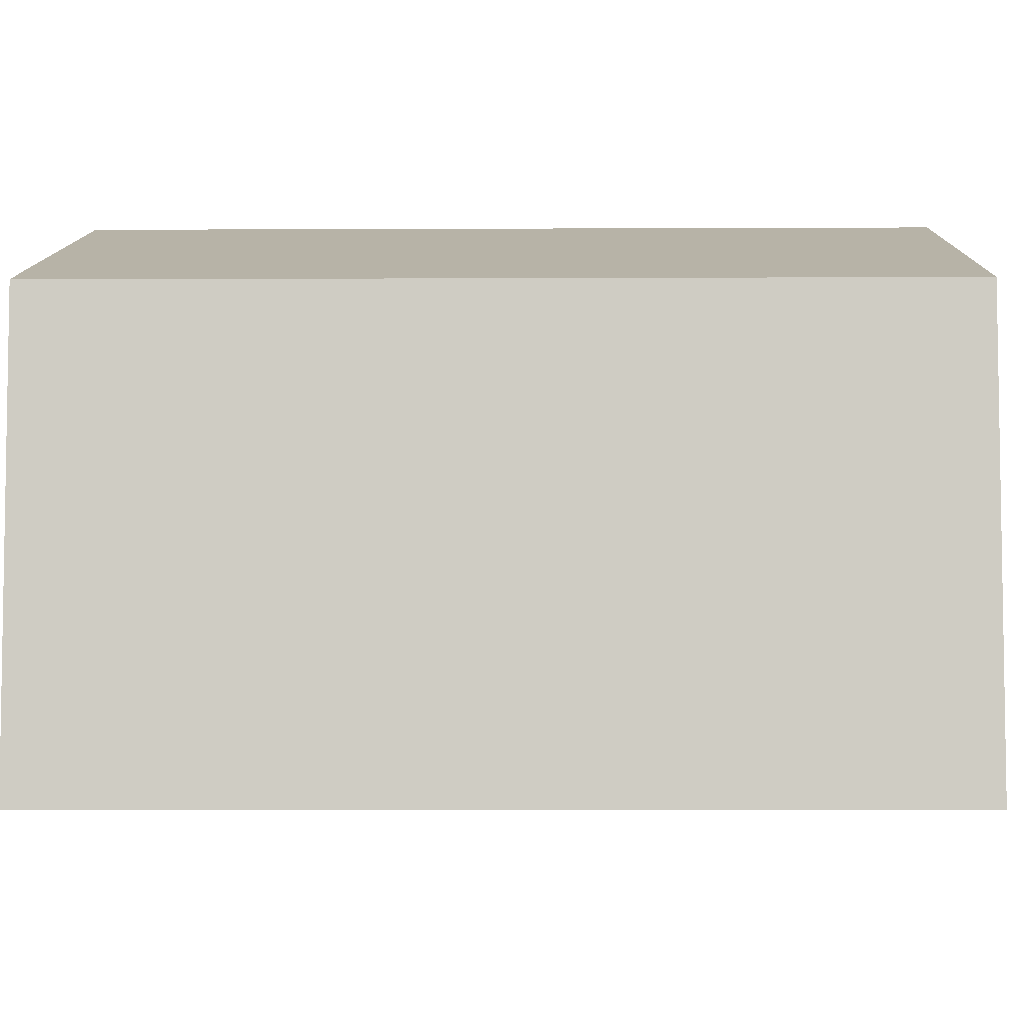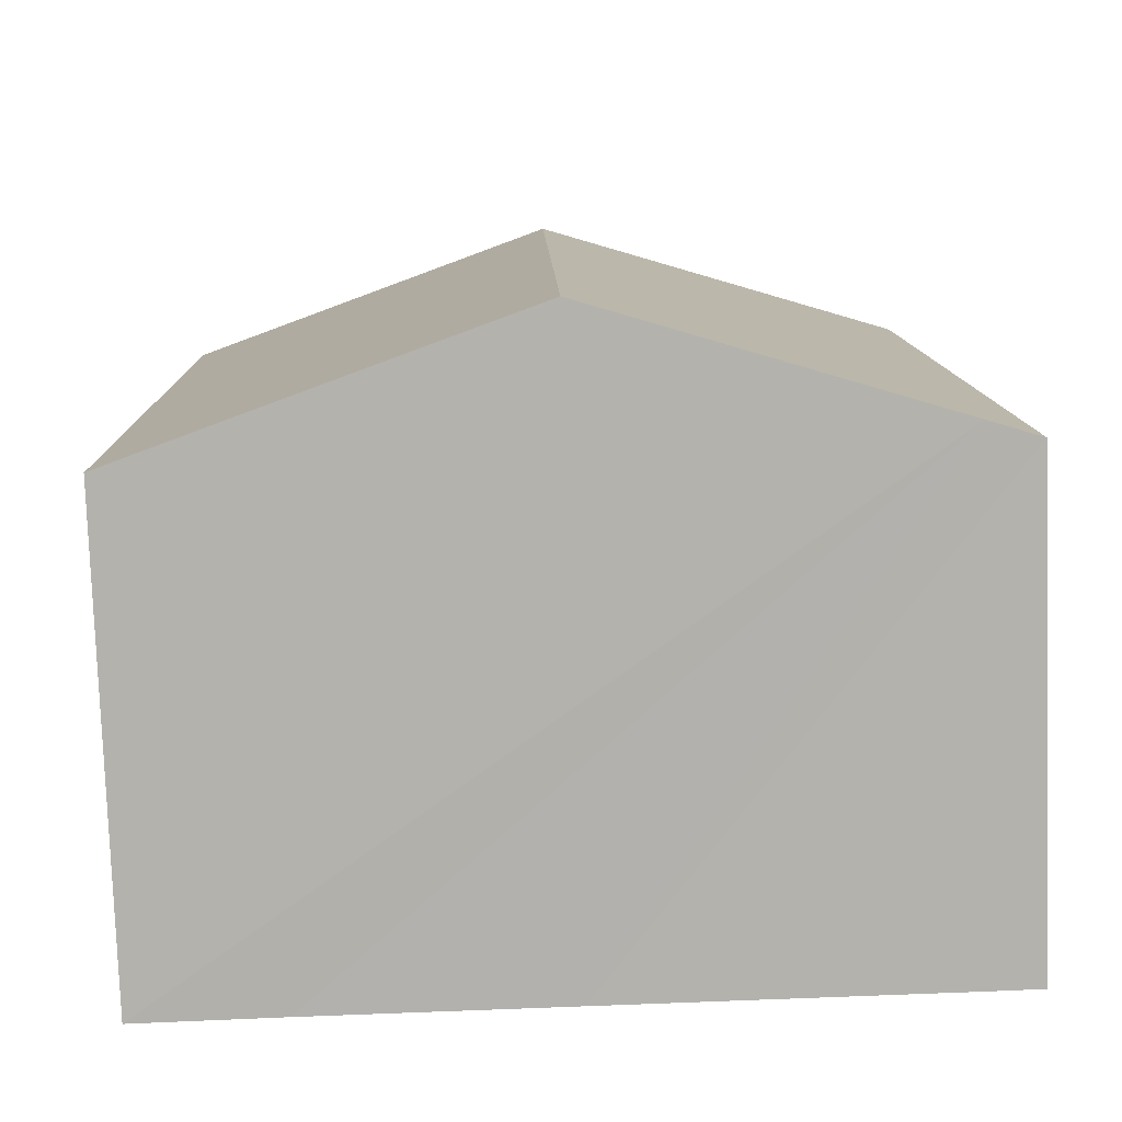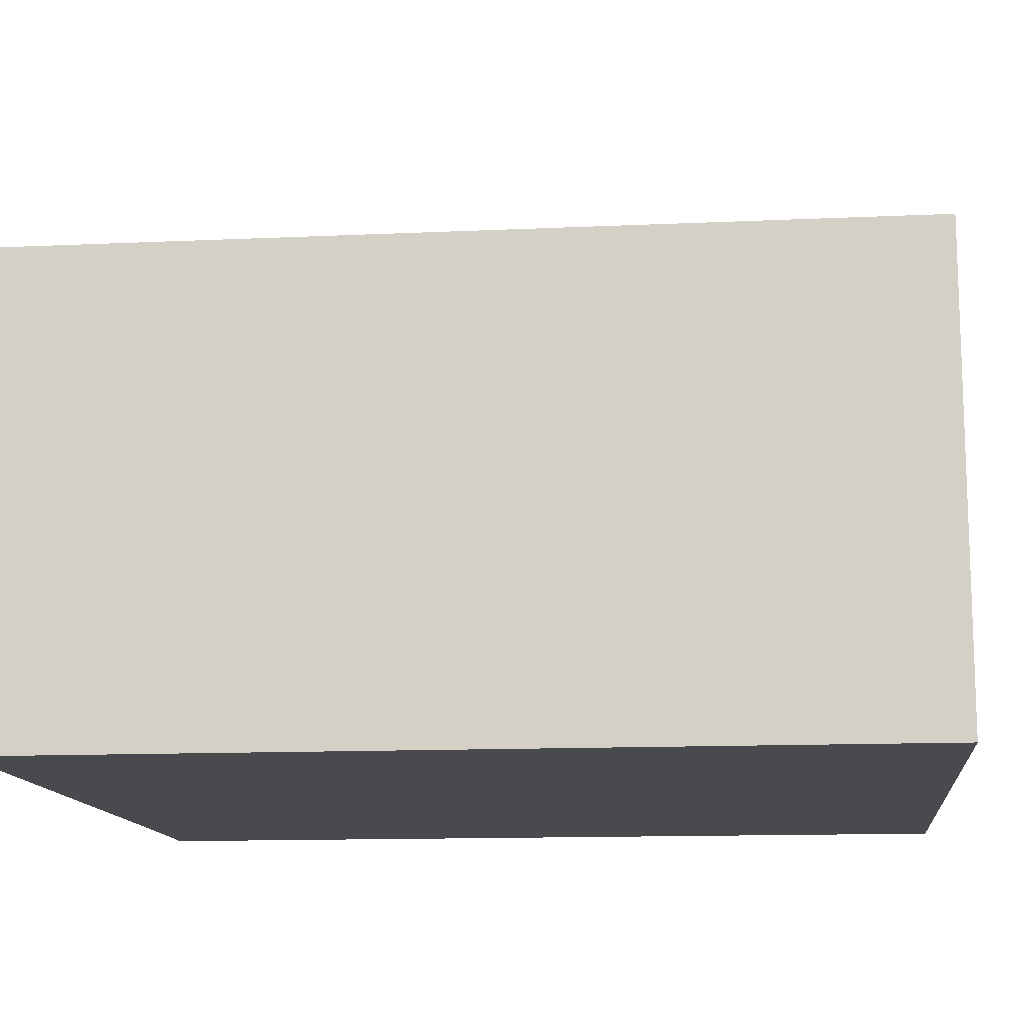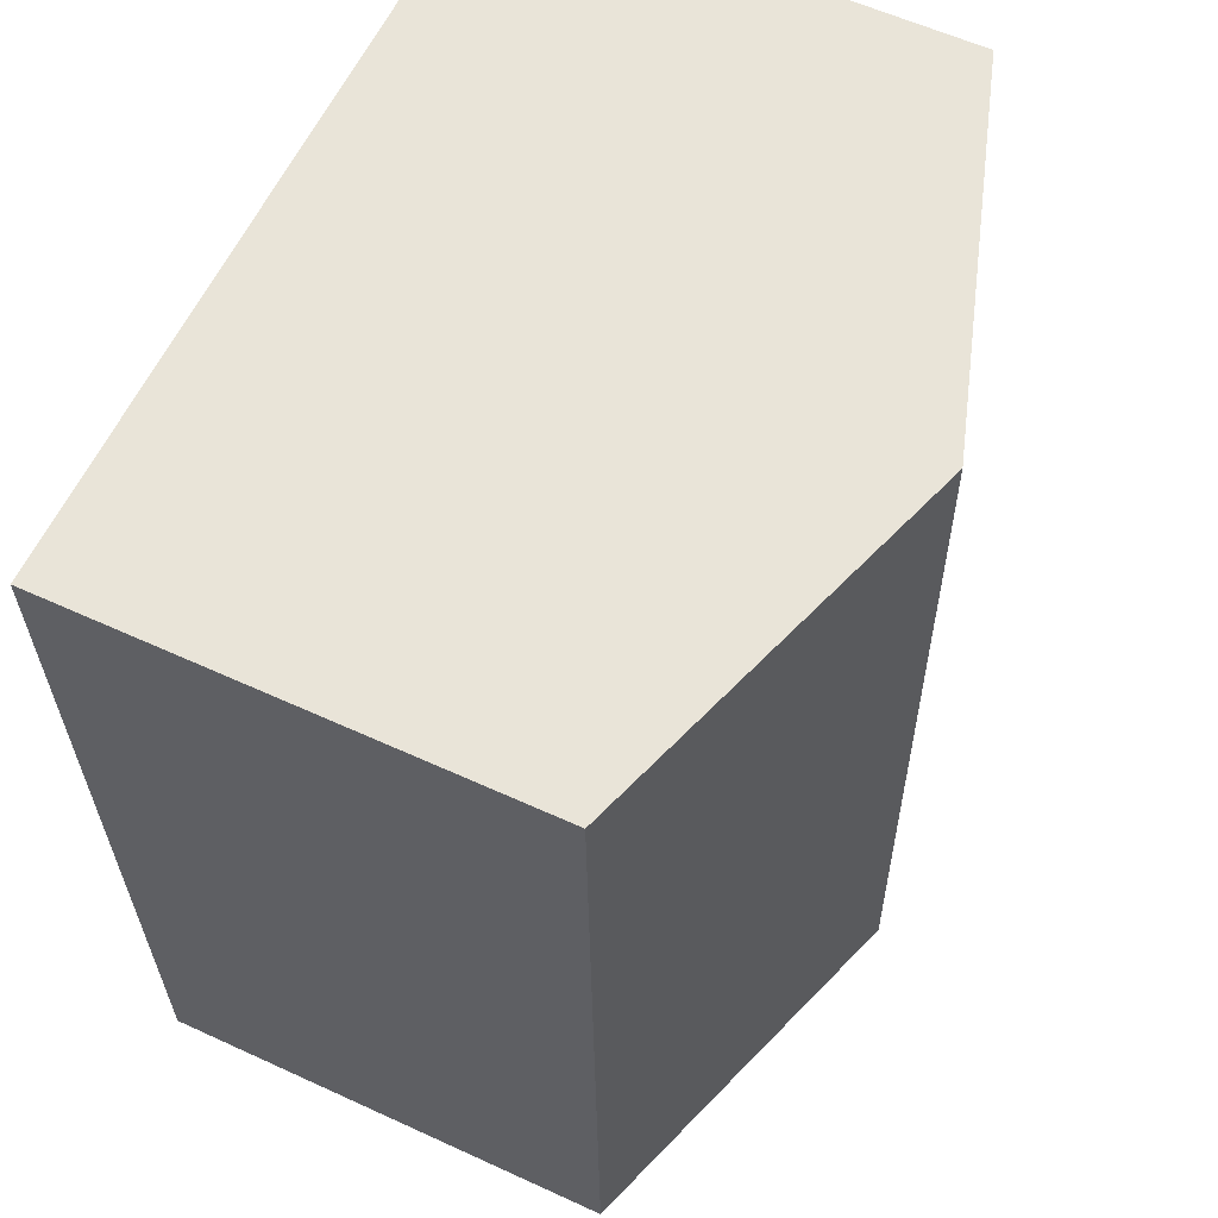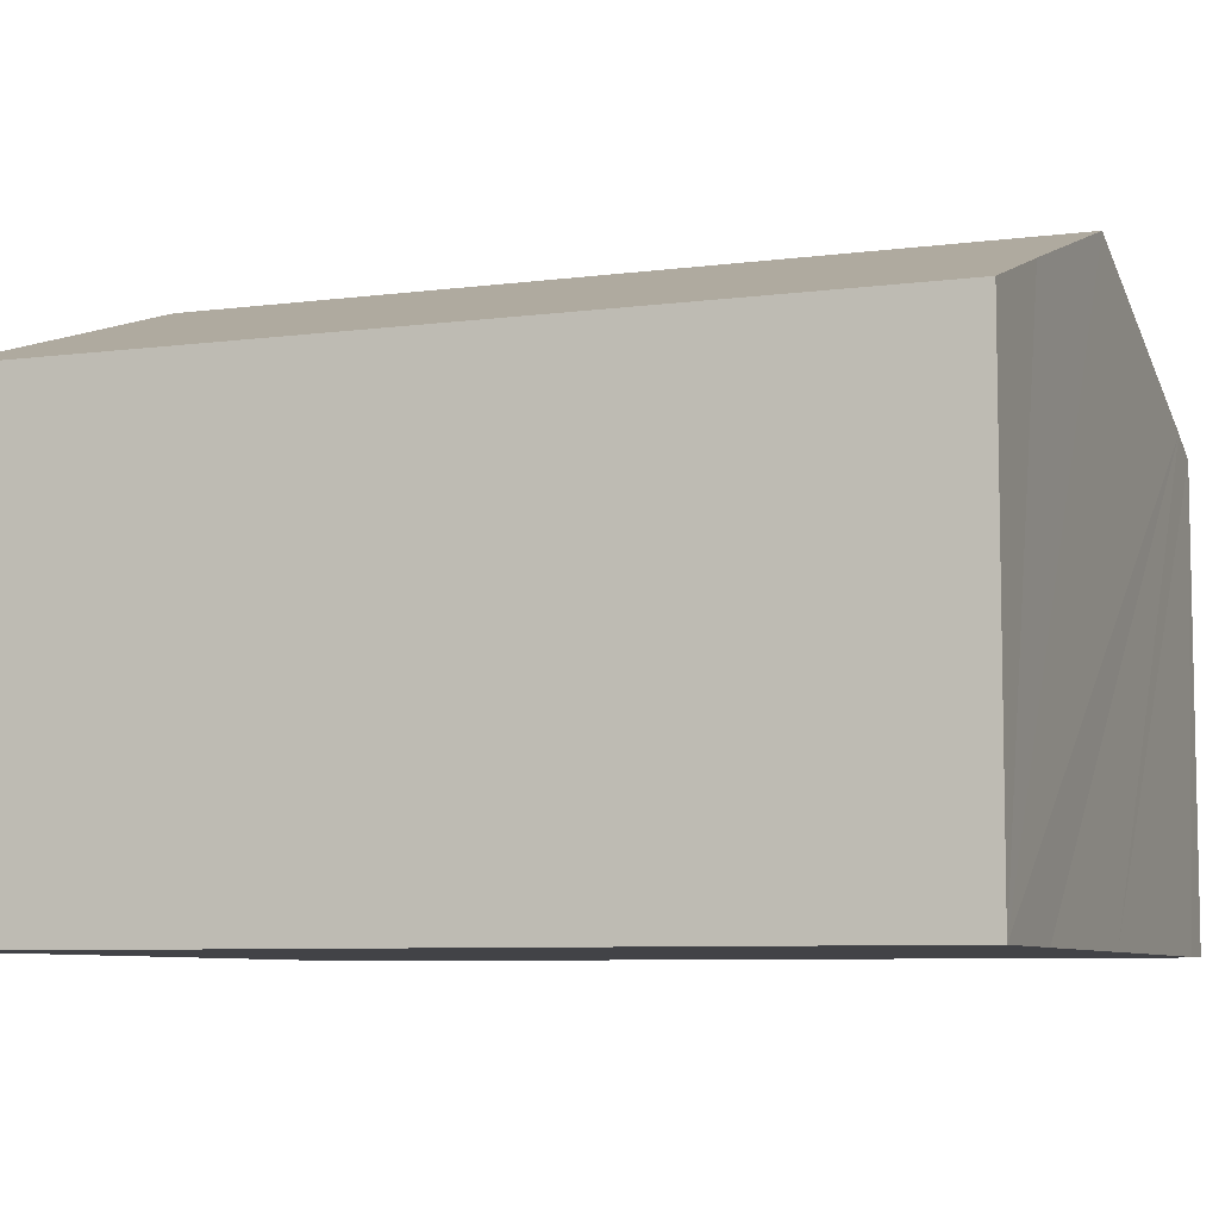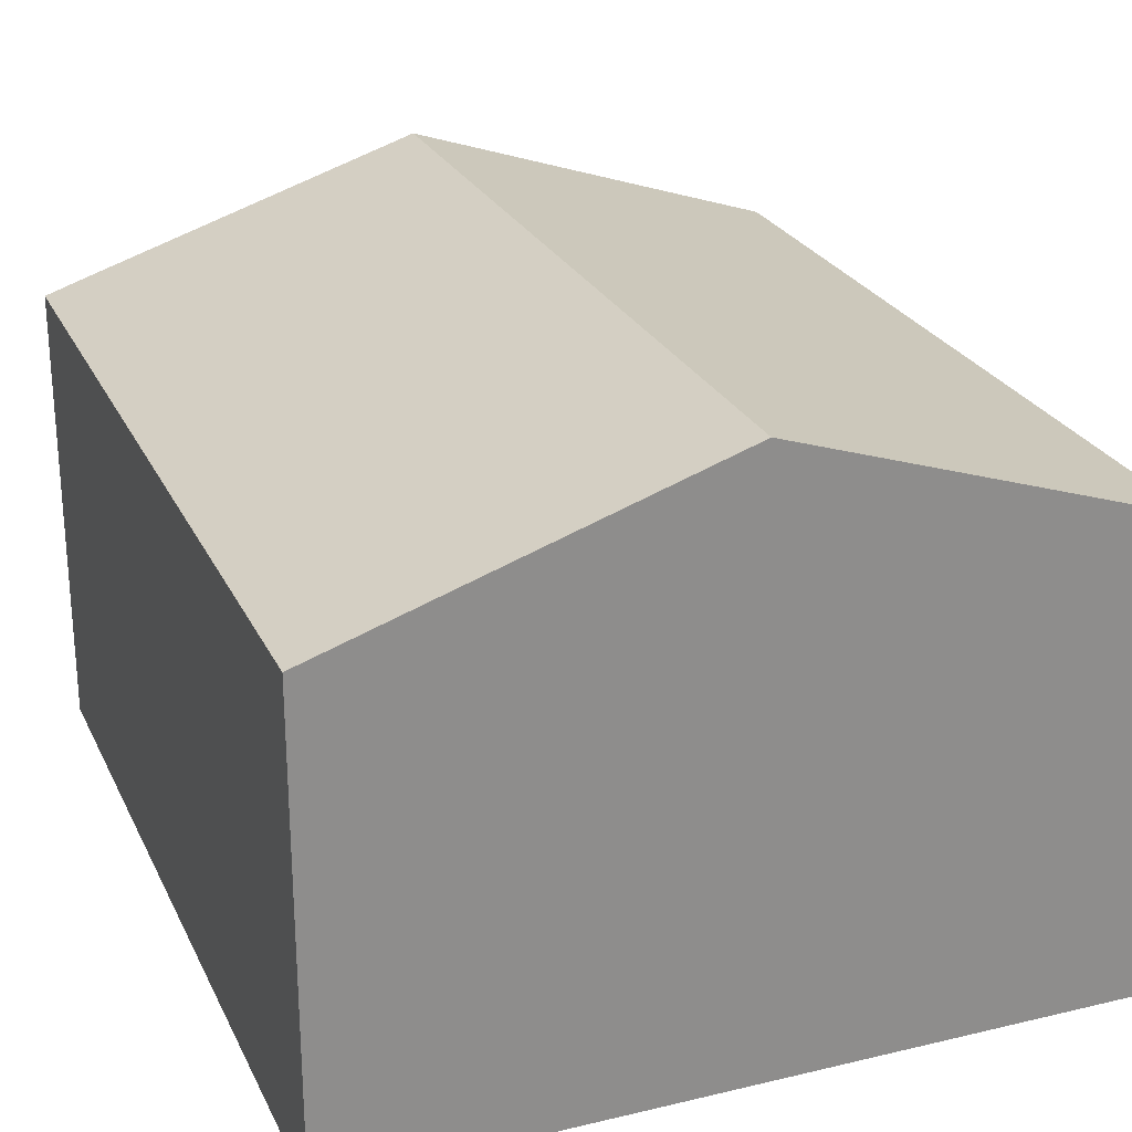
<metadata>
{"format":"obj","ext":"obj","renderer":"f3d","projection":"perspective","resolution":1024,"background":"white","views":[{"elev":-5.6,"azim":-87.9,"up":"+Y"},{"elev":-79.2,"azim":-178.0,"up":"+Z"},{"elev":-13.0,"azim":-82.7,"up":"+Y"},{"elev":59.1,"azim":115.3,"up":"+Z"},{"elev":-7.4,"azim":111.6,"up":"+Y"},{"elev":25.2,"azim":-19.7,"up":"+Y"}]}
</metadata>
<code>
v  11.02 6.636 -0.147
v  5.793 8.45 12.27
v  11.3 6.636 12.14
v  9.017 7.296 -0.101
v  5.51 8.45 -0.066
v  0.285 6.636 12.4
v  0.709 6.87 -0.017
v  0 6.636 4.063e-16
v  11.02 9.001e-18 -0.147
v  9.017 6.184e-18 -0.101
v  5.51 4.041e-18 -0.066
v  0.709 1.041e-18 -0.017
v  0 0 0
v  0.285 -7.59e-16 12.4
v  5.793 -7.513e-16 12.27
v  11.3 -7.435e-16 12.14
g defaultobject
f 1 2 3
f 2 1 4
f 2 4 5
f 5 6 2
f 6 5 7
f 6 7 8
f 9 4 1
f 4 9 5
f 5 9 7
f 7 9 10
f 7 10 11
f 7 11 8
f 8 11 12
f 8 12 13
f 13 6 8
f 6 13 14
f 14 2 6
f 2 14 3
f 3 14 15
f 3 15 16
f 16 1 3
f 1 16 9
f 12 14 13
f 14 12 15
f 15 12 11
f 15 11 10
f 15 10 16
f 16 10 9

</code>
